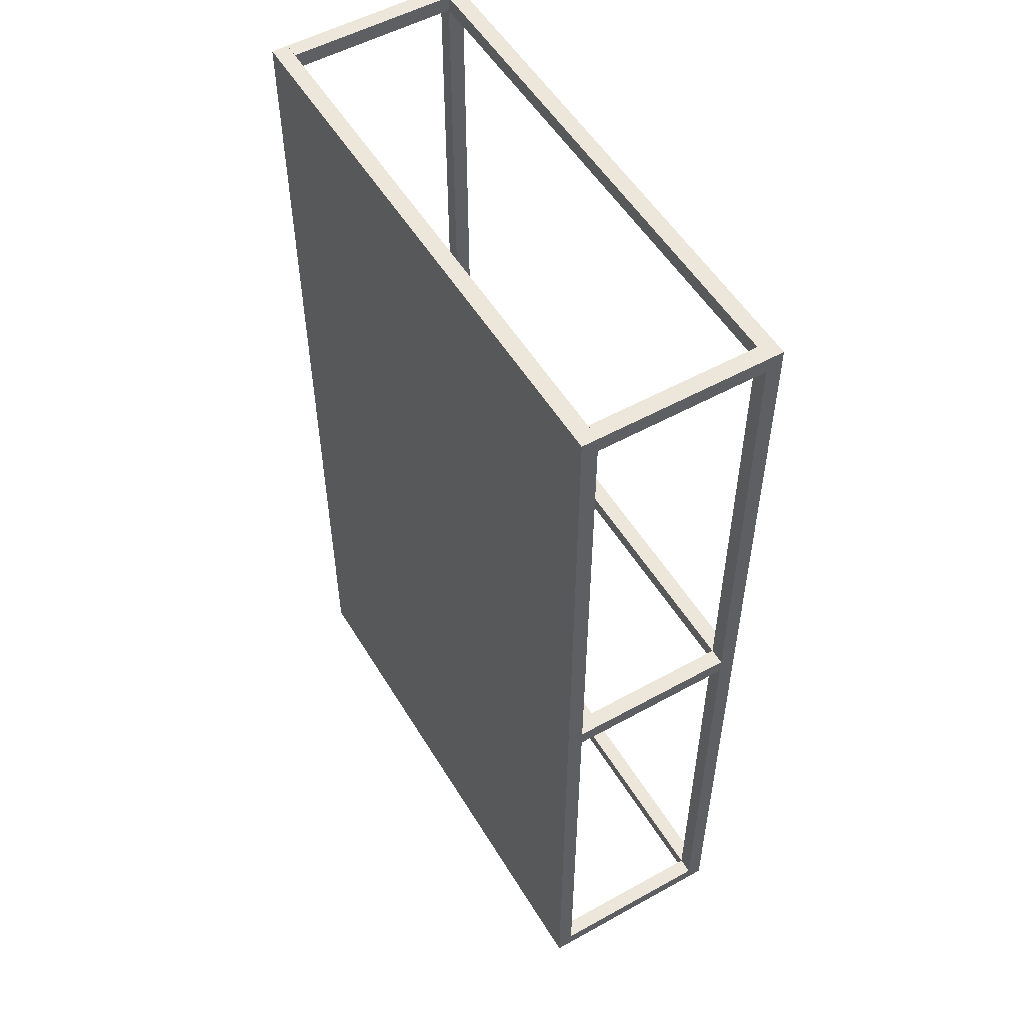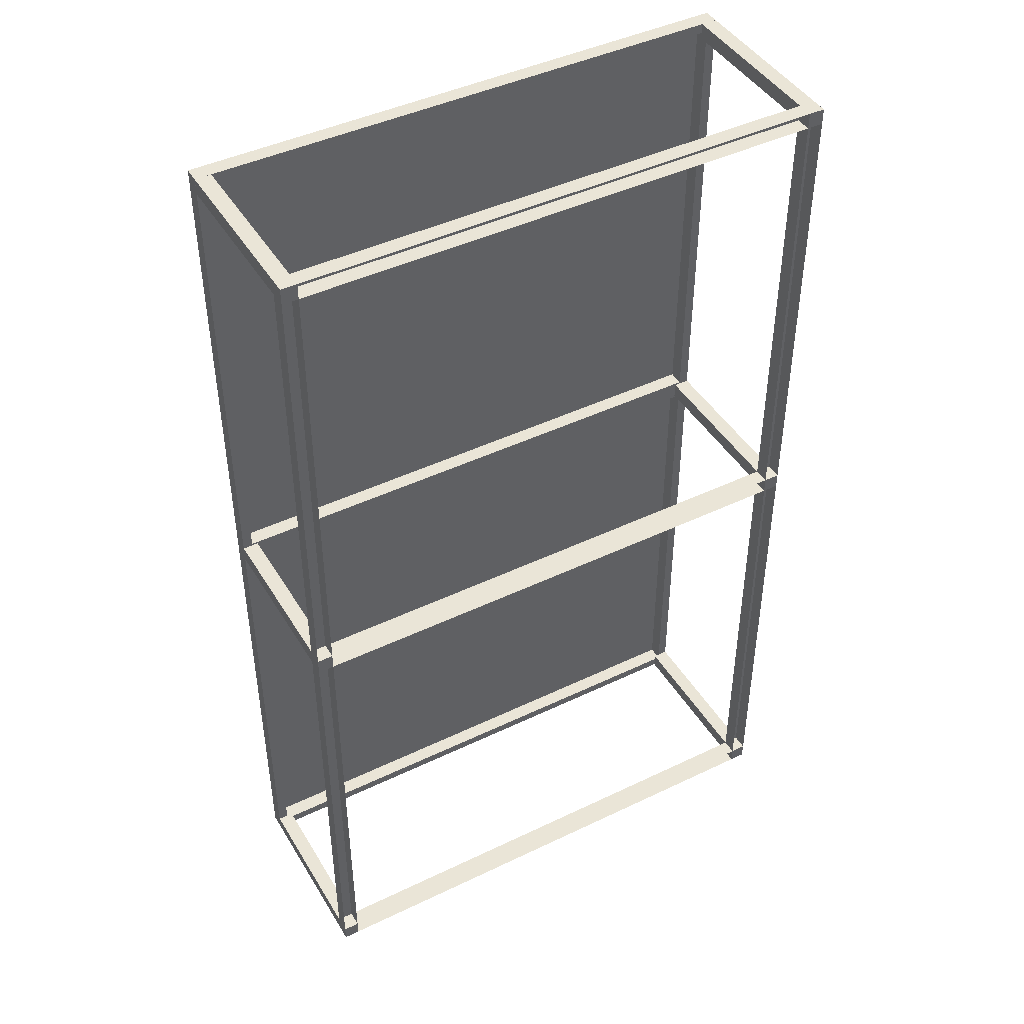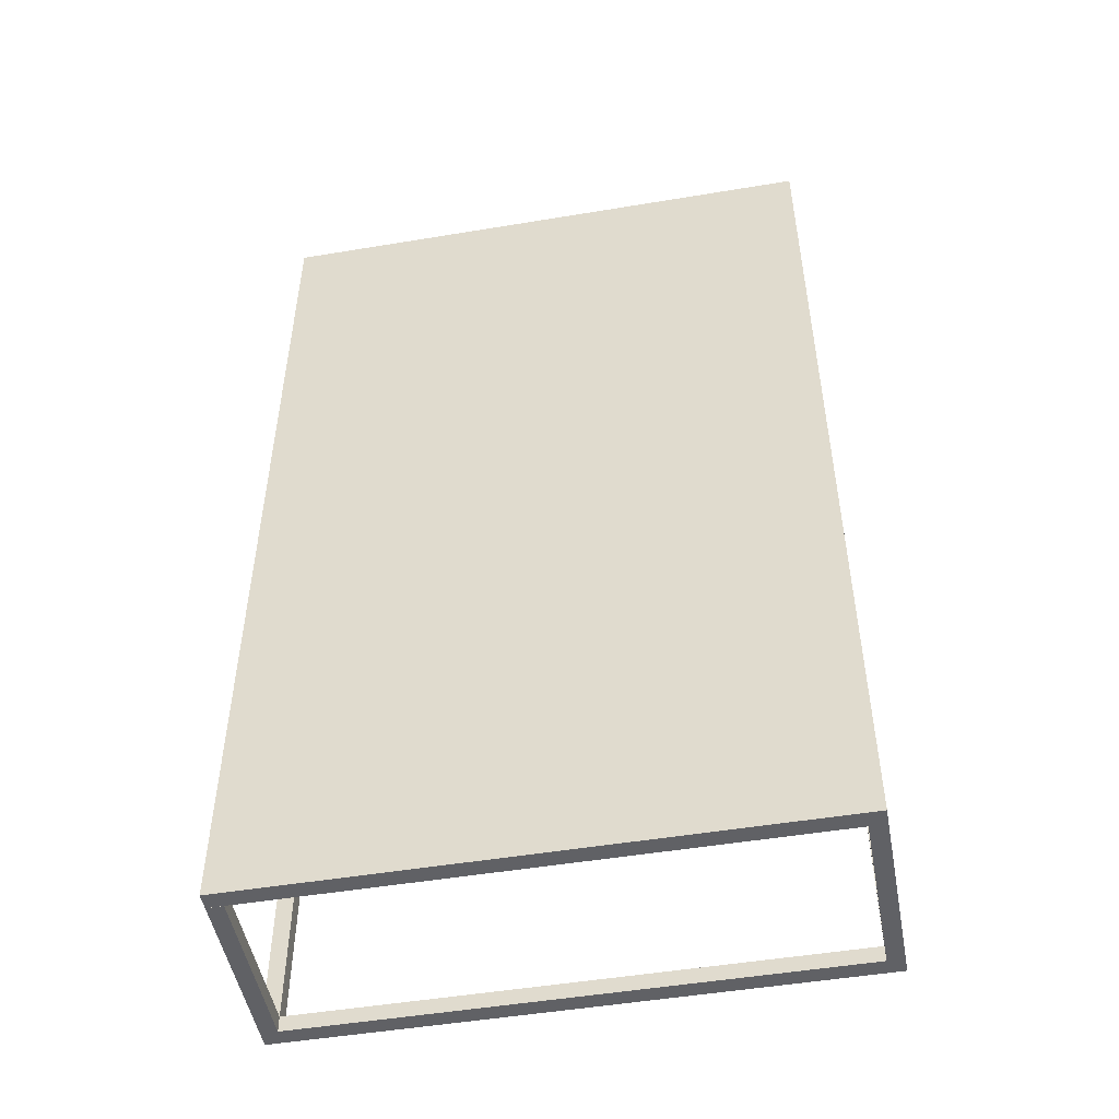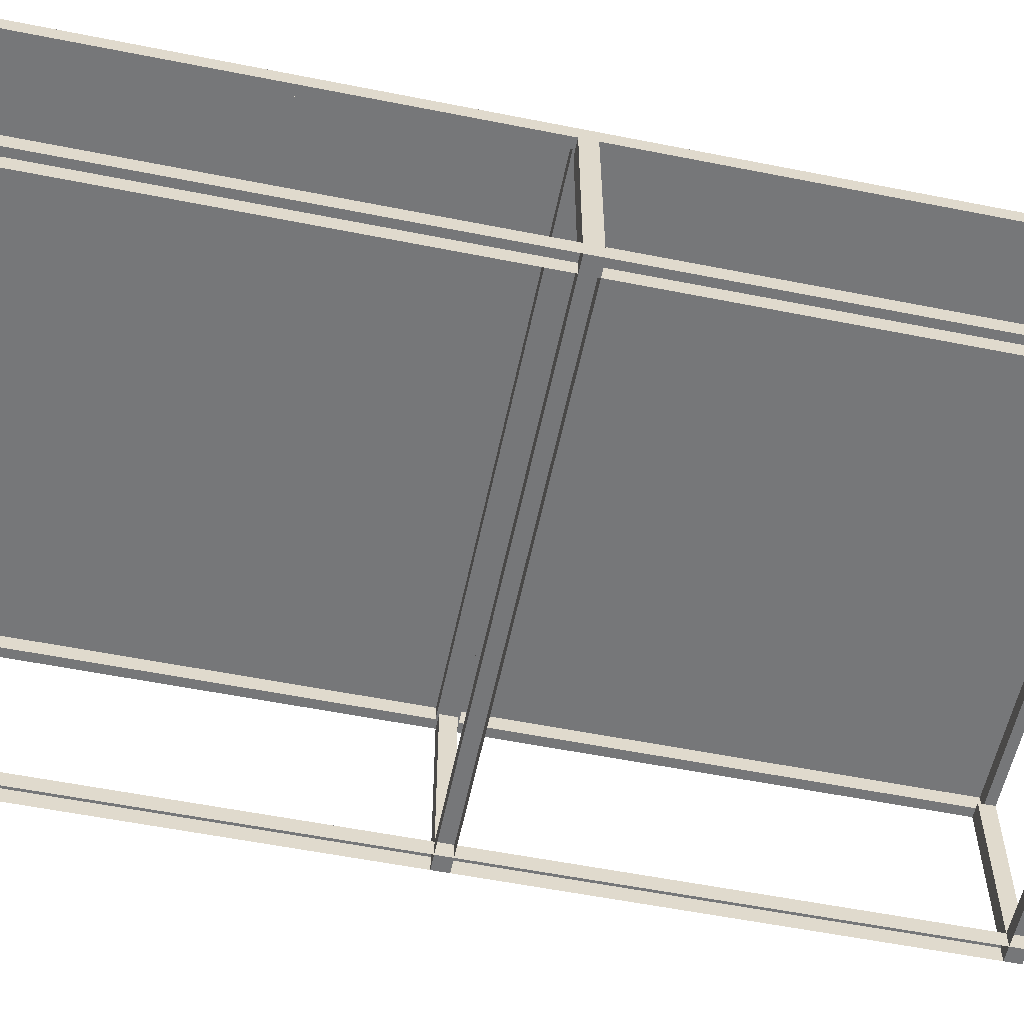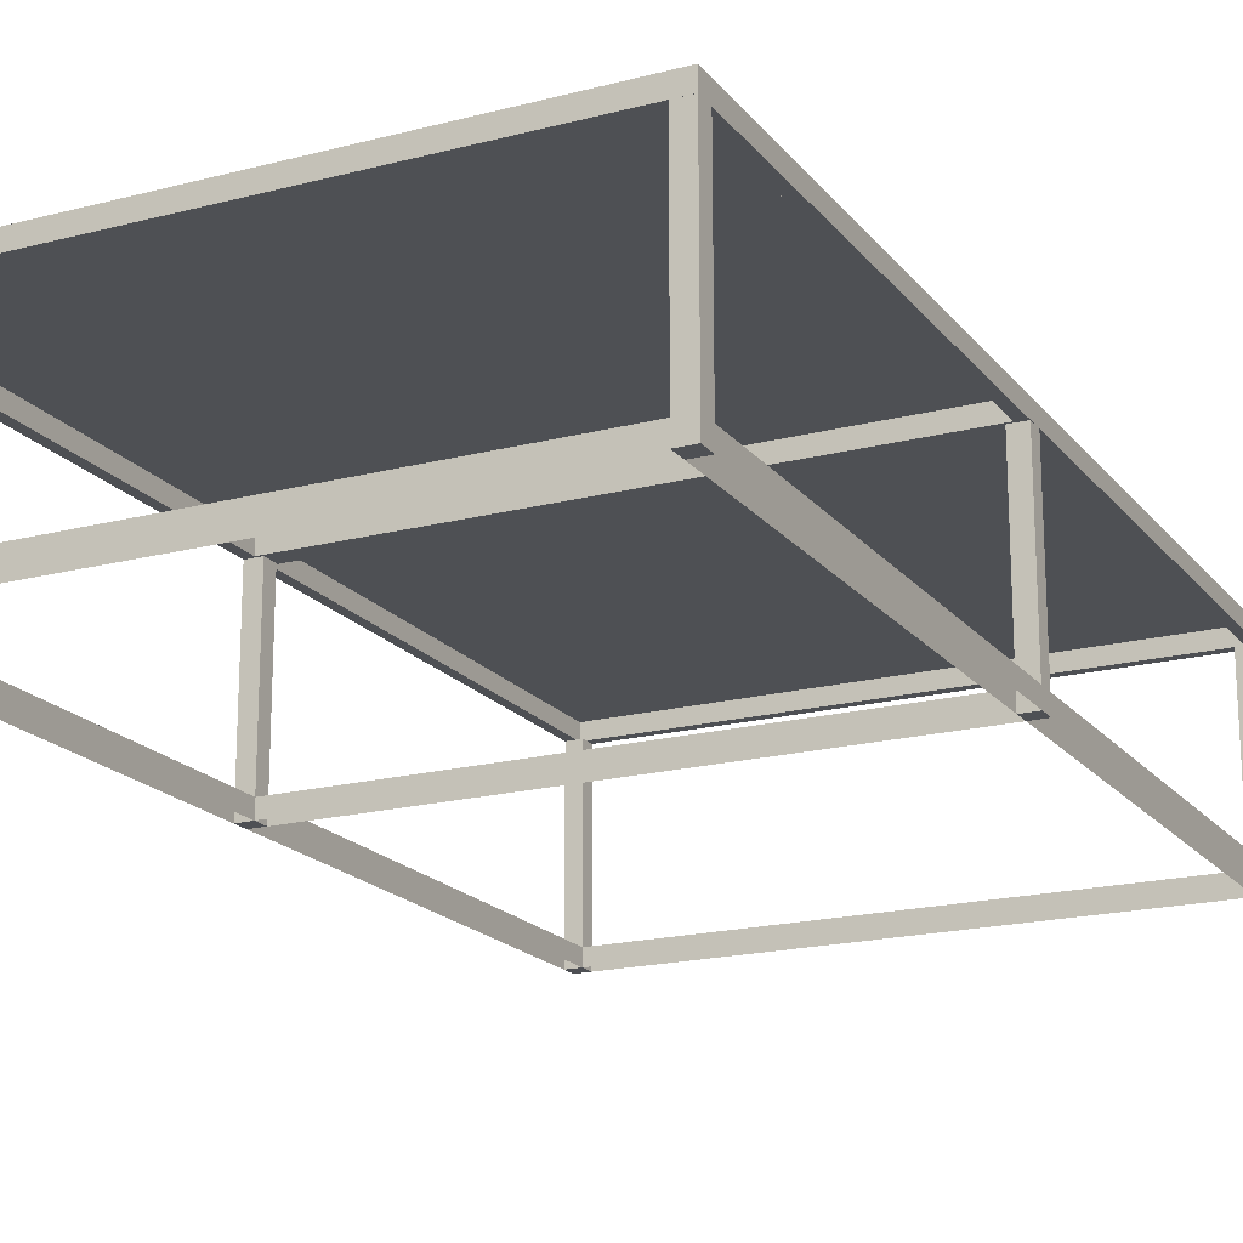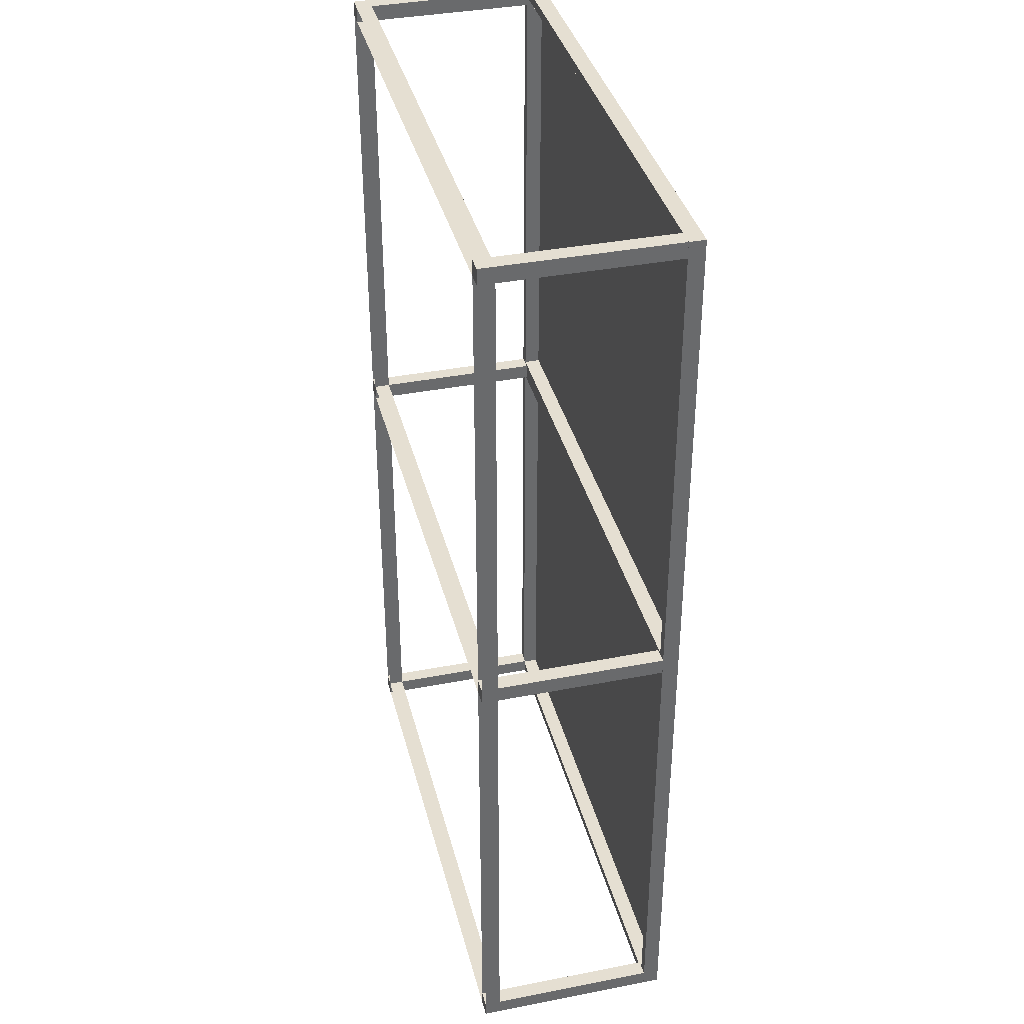
<metadata>
{"format":"obj","ext":"obj","renderer":"f3d","projection":"perspective","resolution":1024,"background":"white","views":[{"elev":53.3,"azim":-120.6,"up":"+Z"},{"elev":44.3,"azim":-29.3,"up":"+Z"},{"elev":-49.7,"azim":-169.6,"up":"+Z"},{"elev":-57.1,"azim":78.3,"up":"+Y"},{"elev":-18.8,"azim":-153.6,"up":"+Y"},{"elev":37.5,"azim":76.0,"up":"+Z"}]}
</metadata>
<code>
o base_Plane
v -1 0.25 1
v -0.3 0.25 1
v -1 0.25 0.4
v -0.3 0.25 0.4
v -1 0.25 -0.2
v -0.3 0.25 -0.2
v -1 0 1
v -0.98 0 0.39
v -1 0 -0.2
v -0.3 0 -0.2
v -0.32 0 0.39
v -0.3 0 1
v -0.32 0 1
v -0.3 0 0.98
v -0.32 0 0.98
v -0.9876 0.25 0.9876
v -0.3124 0.25 0.9876
v -0.9876 0.25 0.4124
v -0.3124 0.25 0.4124
v -0.9873 0.25 -0.1873
v -0.9873 0.25 0.3874
v -0.3126 0.25 0.3874
v -0.3126 0.25 -0.1873
v -0.9876 0.23 0.9876
v -0.3124 0.23 0.9876
v -1 0.23 0.4
v -0.3 0.23 0.4
v -0.3124 0.23 0.4124
v -0.9876 0.23 0.4124
v -0.9873 0.23 -0.1873
v -0.3126 0.23 -0.1873
v -0.3126 0.23 0.3874
v -0.9873 0.23 0.3874
v -1 0.23 1
v -0.3 0.23 1
v -1 0.23 -0.2
v -0.3 0.23 -0.2
v -0.3 0.2299 1
v -0.32 0.2299 1
v -0.3 0.2299 0.98
v -0.32 0.2299 0.98
v -0.32 0 -0.2
v -0.3 0 -0.18
v -0.32 0 -0.18
v -0.3 0.2299 -0.2
v -0.32 0.2299 -0.2
v -0.3 0.2299 -0.18
v -0.32 0.2299 -0.18
v -0.98 0 -0.2
v -1 0 -0.18
v -0.98 0 -0.18
v -1 0.2299 -0.2
v -0.98 0.2299 -0.2
v -1 0.2299 -0.18
v -0.98 0.2299 -0.18
v -0.98 0 1
v -1 0 0.98
v -0.98 0 0.98
v -1 0.2299 1
v -0.98 0.2299 1
v -1 0.2299 0.98
v -0.98 0.2299 0.98
v -1 0 0.39
v -1 0 0.41
v -0.98 0 0.41
v -0.98 0.2299 0.39
v -1 0.2299 0.39
v -1 0.2299 0.41
v -0.98 0.2299 0.41
v -0.3 0 0.39
v -0.3 0 0.41
v -0.32 0 0.41
v -0.32 0.2299 0.39
v -0.3 0.2299 0.39
v -0.3 0.2299 0.41
v -0.32 0.2299 0.41
v -0.3 0.02 0.98
v -0.32 0.02 0.98
v -0.3 0.02 0.41
v -0.32 0.02 0.41
v -0.32 0.02 1
v -0.32 0.02 0.98
v -0.98 0.02 1
v -0.98 0.02 0.98
v -1 0 0.98
v -0.98 0 0.98
v -1 0 0.41
v -0.98 0 0.41
v -1 0.02 0.98
v -0.98 0.02 0.98
v -1 0.02 0.41
v -0.98 0.02 0.41
v -0.98 0.02 0.39
v -1 0.02 -0.18
v -0.98 0.02 -0.18
v -1 0.02 0.39
v -0.32 0.02 -0.2
v -0.32 0.02 -0.18
v -0.98 0.02 -0.2
v -0.98 0.02 -0.18
v -0.32 0.02 0.39
v -0.3 0.02 -0.18
v -0.32 0.02 -0.18
v -0.3 0.02 0.39
v -0.98 0.02 0.39
v -0.32 0.02 0.39
v -0.32 0.02 0.41
v -0.98 0.02 0.41
f 43 42 10
f 12 15 13
f 4 35 2
f 23 30 20
f 5 37 6
f 19 29 18
f 18 24 16
f 21 32 22
f 2 34 1
f 17 28 19
f 24 35 25
f 28 26 29
f 25 27 28
f 29 34 24
f 32 26 27
f 31 36 30
f 32 37 31
f 30 26 33
f 6 27 4
f 22 31 23
f 1 26 3
f 3 36 5
f 20 33 21
f 16 25 17
f 41 38 39
f 14 41 15
f 13 38 12
f 15 39 13
f 12 40 14
f 46 47 45
f 10 47 43
f 43 48 44
f 44 46 42
f 42 45 10
f 50 49 9
f 53 54 52
f 51 53 49
f 49 52 9
f 9 54 50
f 50 55 51
f 57 56 7
f 60 61 59
f 57 62 58
f 58 60 56
f 56 59 7
f 7 61 57
f 64 8 63
f 66 68 67
f 63 68 64
f 64 69 65
f 8 67 63
f 65 66 8
f 71 11 70
f 73 75 74
f 71 76 72
f 70 75 71
f 11 74 70
f 72 73 11
f 72 79 71
f 77 80 78
f 71 77 14
f 14 78 15
f 15 80 72
f 15 84 58
f 81 84 82
f 58 83 56
f 56 81 13
f 13 82 15
f 64 88 87
f 57 86 85
f 86 89 85
f 92 89 90
f 88 90 86
f 87 92 88
f 85 91 87
f 50 96 63
f 93 94 95
f 63 93 8
f 51 94 50
f 8 95 51
f 51 99 49
f 97 100 98
f 44 100 51
f 42 98 44
f 49 97 42
f 44 102 43
f 101 102 103
f 70 101 11
f 43 104 70
f 11 103 44
f 8 106 11
f 106 108 107
f 88 105 8
f 11 107 72
f 72 108 88
f 43 44 42
f 12 14 15
f 4 27 35
f 23 31 30
f 5 36 37
f 19 28 29
f 18 29 24
f 21 33 32
f 2 35 34
f 17 25 28
f 24 34 35
f 28 27 26
f 25 35 27
f 29 26 34
f 32 33 26
f 31 37 36
f 32 27 37
f 30 36 26
f 6 37 27
f 22 32 31
f 1 34 26
f 3 26 36
f 20 30 33
f 16 24 25
f 41 40 38
f 14 40 41
f 13 39 38
f 15 41 39
f 12 38 40
f 46 48 47
f 10 45 47
f 43 47 48
f 44 48 46
f 42 46 45
f 50 51 49
f 53 55 54
f 51 55 53
f 49 53 52
f 9 52 54
f 50 54 55
f 57 58 56
f 60 62 61
f 57 61 62
f 58 62 60
f 56 60 59
f 7 59 61
f 64 65 8
f 66 69 68
f 63 67 68
f 64 68 69
f 8 66 67
f 65 69 66
f 71 72 11
f 73 76 75
f 71 75 76
f 70 74 75
f 11 73 74
f 72 76 73
f 72 80 79
f 77 79 80
f 71 79 77
f 14 77 78
f 15 78 80
f 15 82 84
f 81 83 84
f 58 84 83
f 56 83 81
f 13 81 82
f 64 65 88
f 57 58 86
f 86 90 89
f 92 91 89
f 88 92 90
f 87 91 92
f 85 89 91
f 50 94 96
f 93 96 94
f 63 96 93
f 51 95 94
f 8 93 95
f 51 100 99
f 97 99 100
f 44 98 100
f 42 97 98
f 49 99 97
f 44 103 102
f 101 104 102
f 70 104 101
f 43 102 104
f 11 101 103
f 8 105 106
f 106 105 108
f 88 108 105
f 11 106 107
f 72 107 108
l 1 7
o madera_Plane.001
v -1 0.25 1
v -0.3 0.25 1
v -1 0.25 -0.2
v -0.3 0.25 -0.2
f 109 112 110
f 109 111 112

</code>
